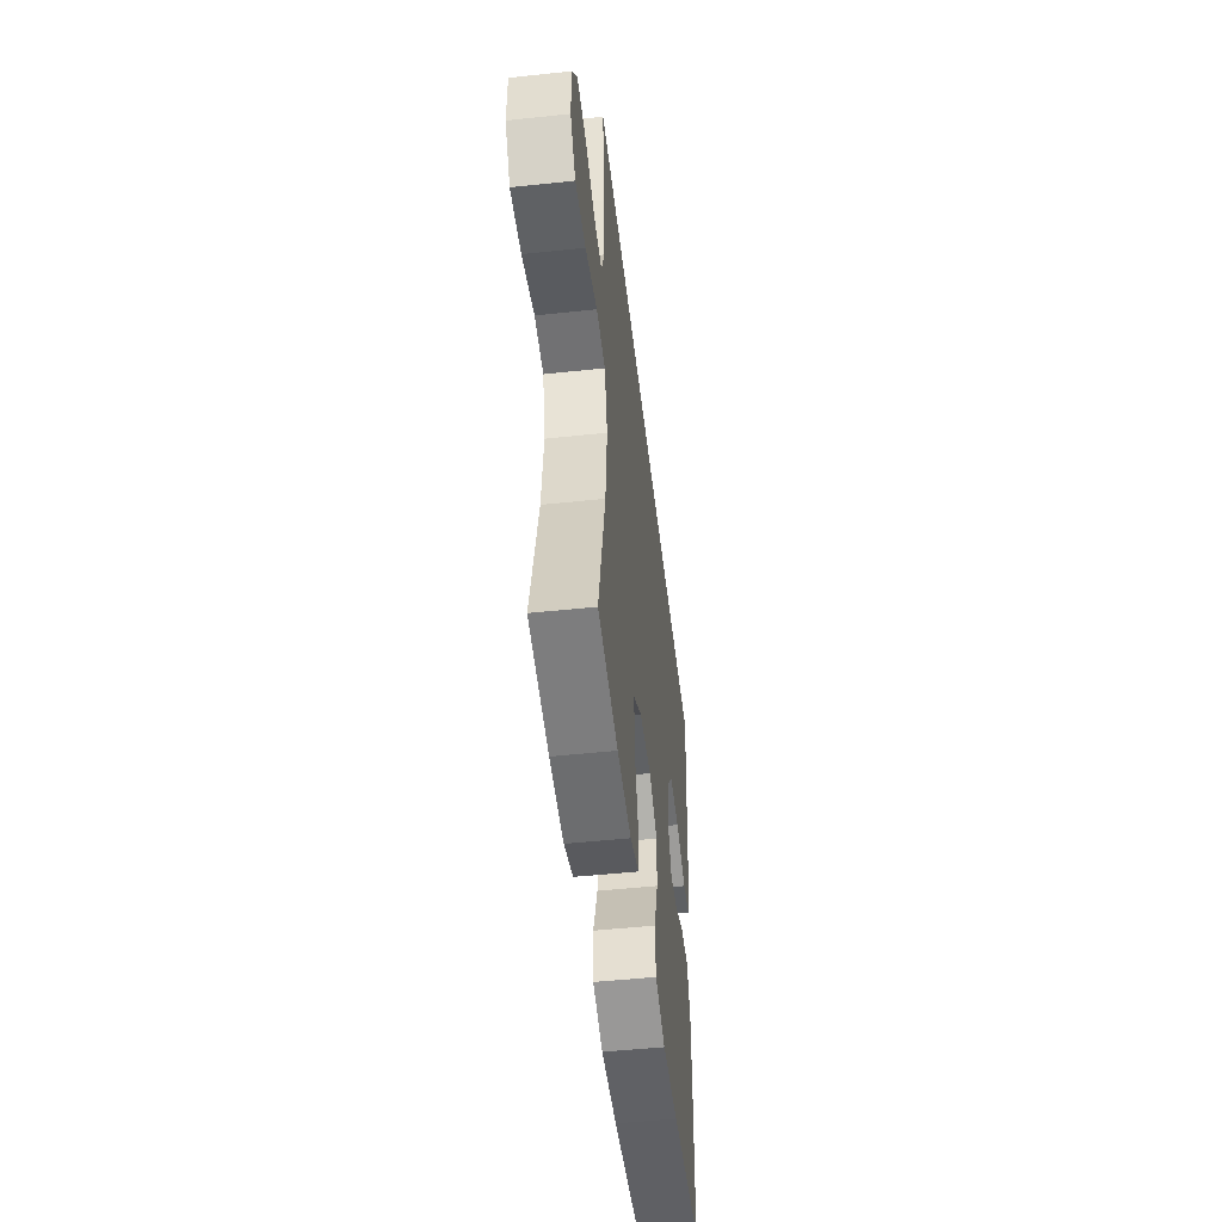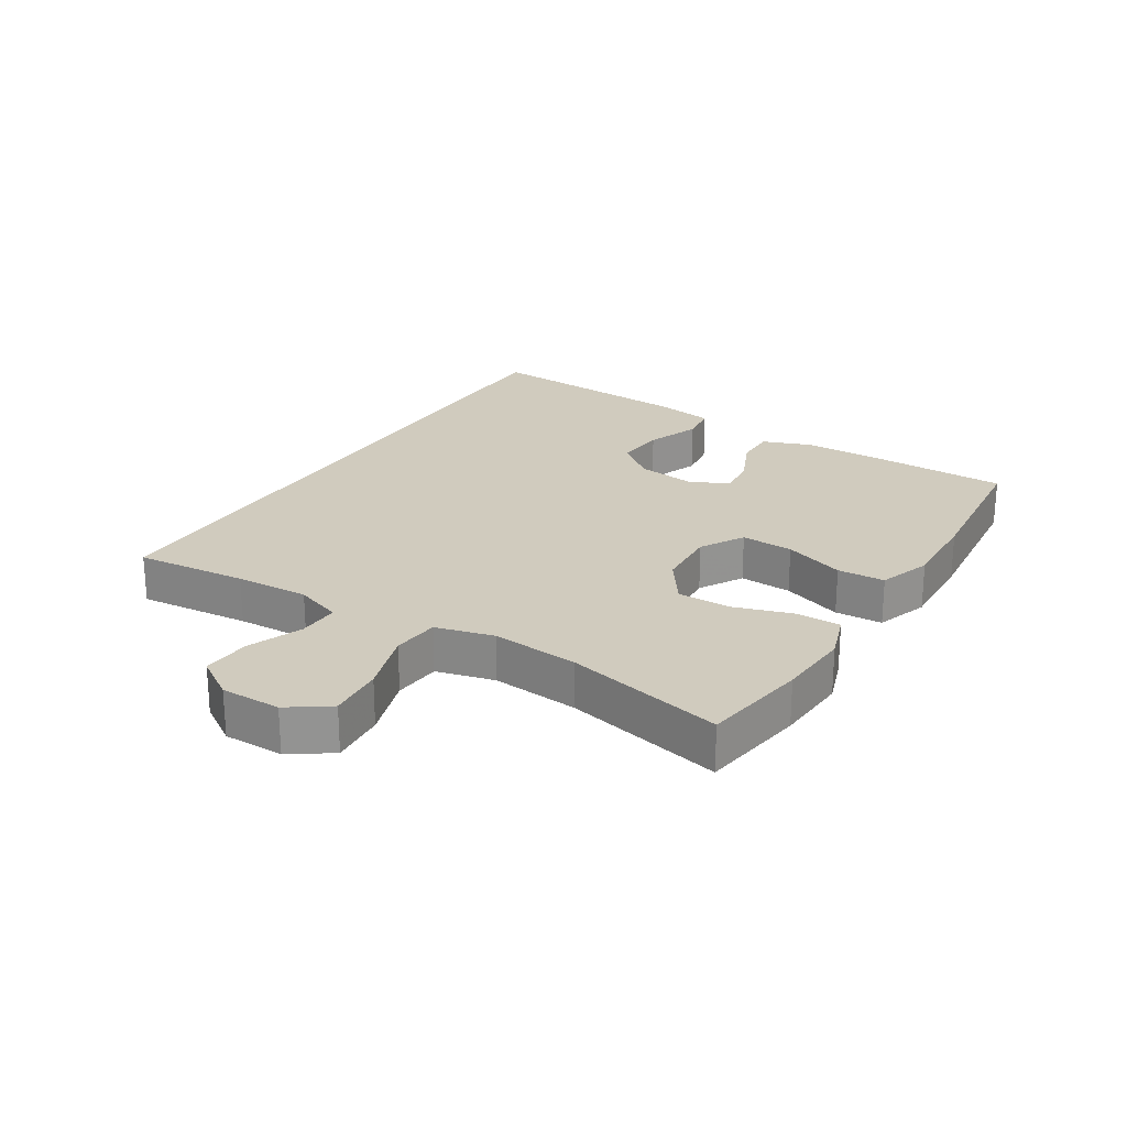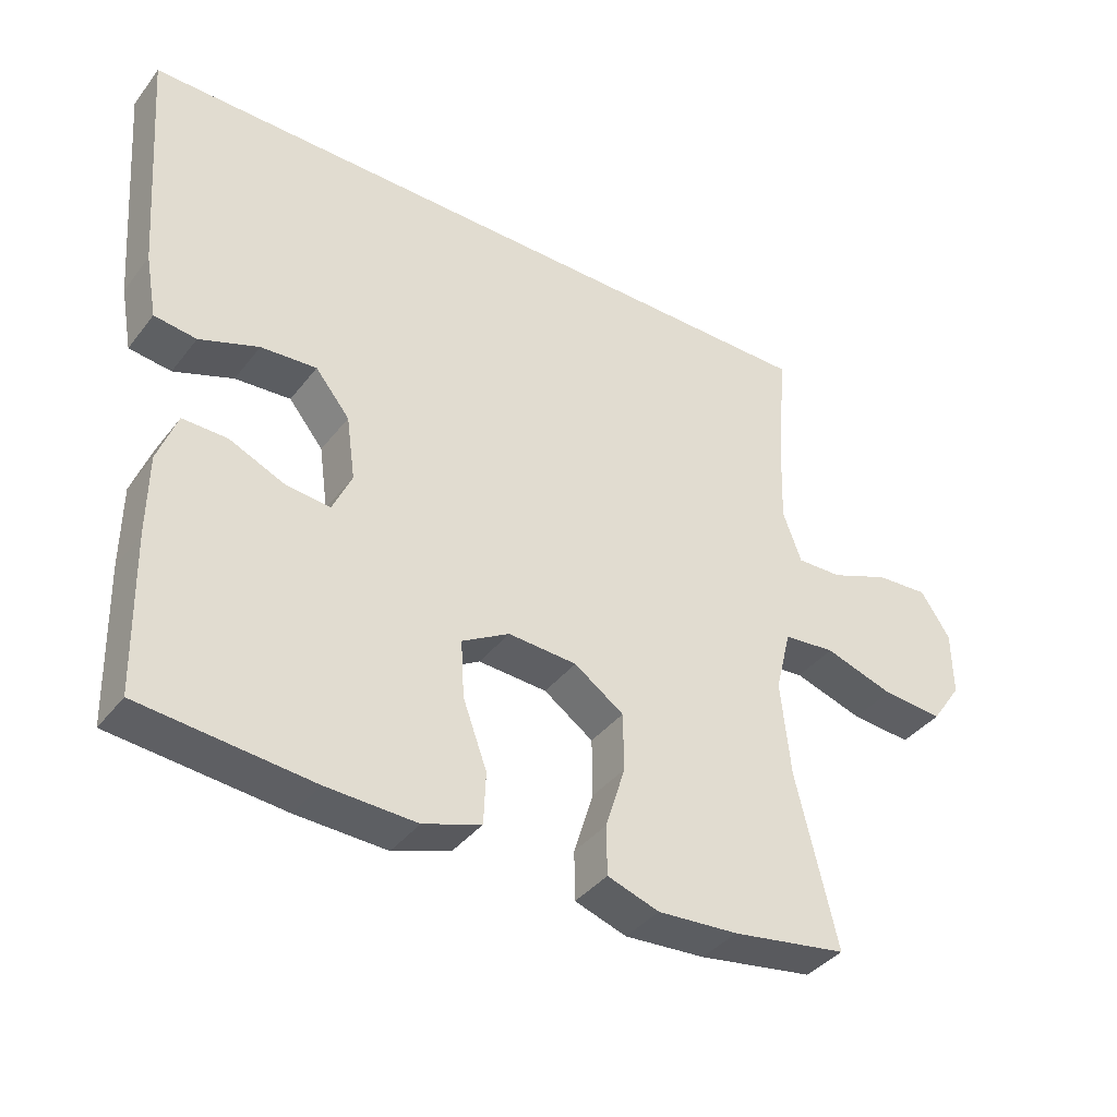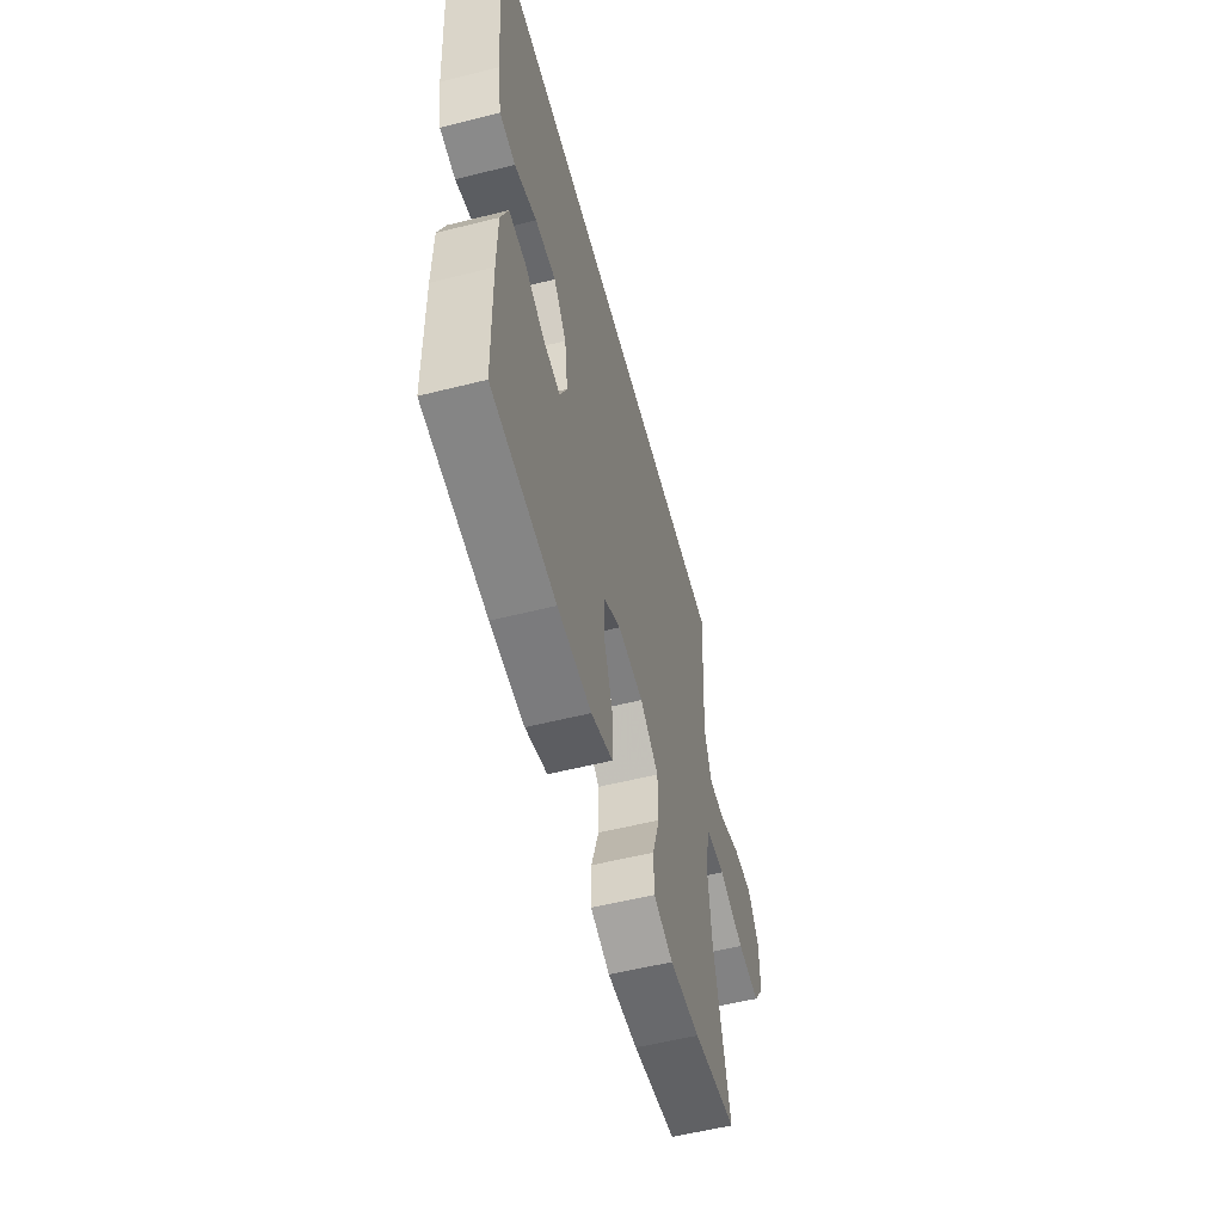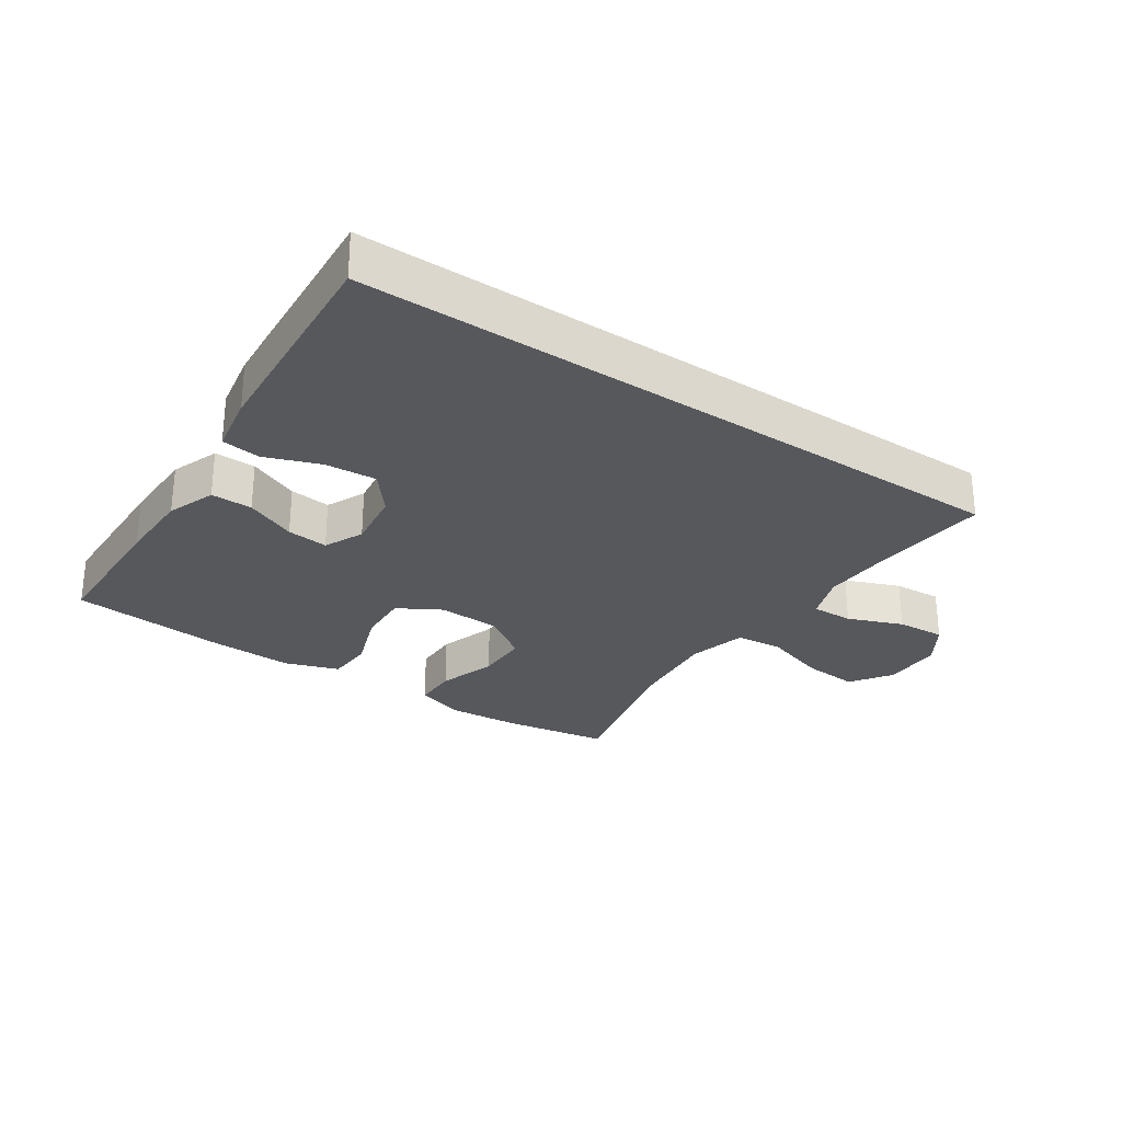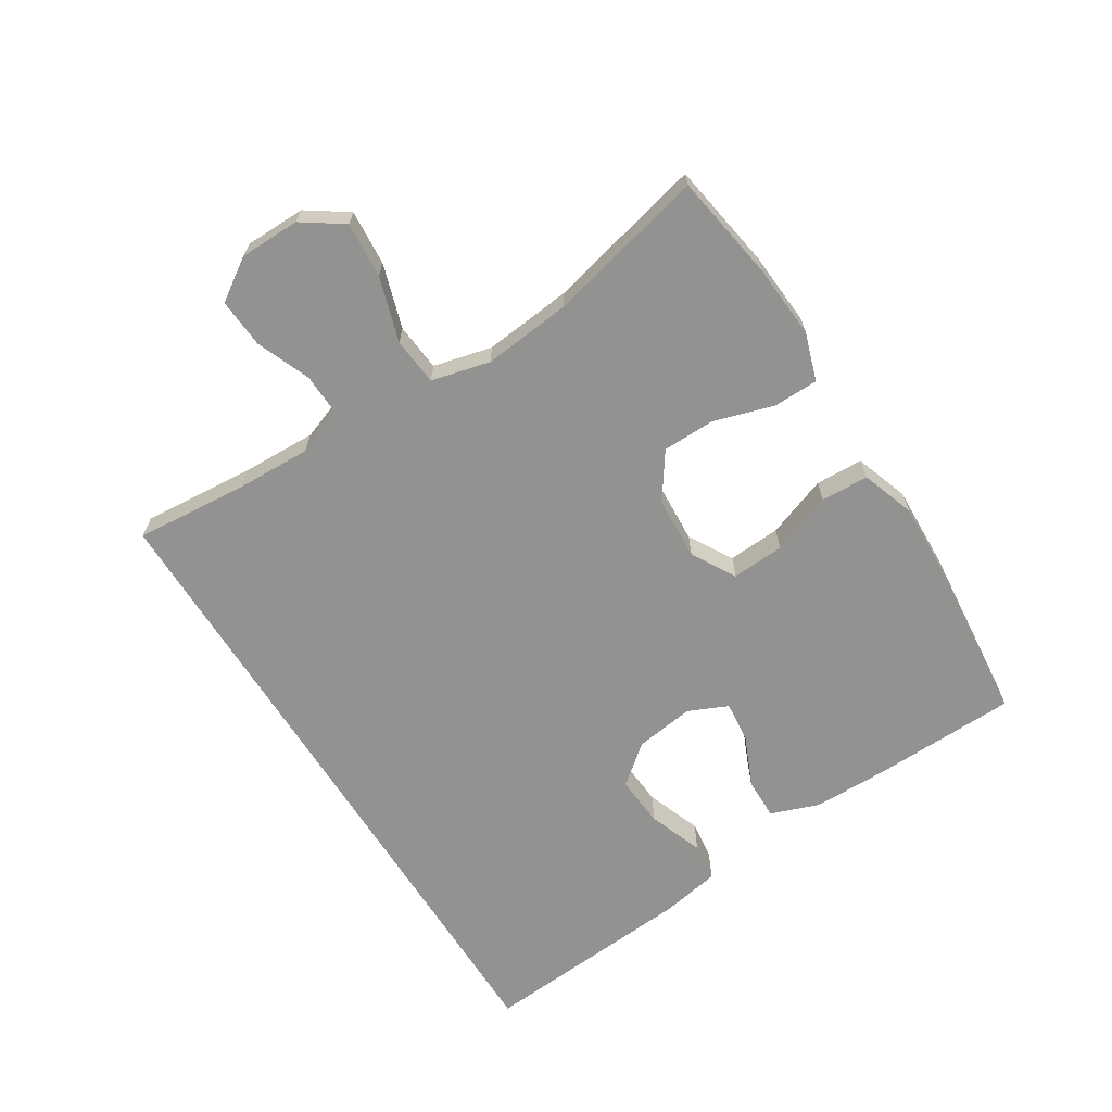
<metadata>
{"format":"obj","ext":"obj","renderer":"f3d","projection":"perspective","resolution":1024,"background":"white","views":[{"elev":-50.1,"azim":96.7,"up":"+Z"},{"elev":23.6,"azim":121.6,"up":"+Y"},{"elev":-38.9,"azim":-33.6,"up":"+Z"},{"elev":-56.5,"azim":-75.3,"up":"+Z"},{"elev":-27.9,"azim":-34.2,"up":"+Y"},{"elev":-66.3,"azim":122.2,"up":"+Y"}]}
</metadata>
<code>
v -0.573 0.07 0.5
v 0.477 0.07 0.5
v 0.462 0.07 0.322
v 0.458 0.07 0.205
v 0.485 0.07 0.131
v 0.551 0.07 0.133
v 0.637 0.07 0.167
v 0.714 0.07 0.172
v 0.757 0.07 0.107
v 0.758 0.07 0.012
v 0.714 0.07 -0.052
v 0.626 0.07 -0.045
v 0.525 0.07 -0.013
v 0.45 0.07 -0.02
v 0.427 0.07 -0.112
v 0.441 0.07 -0.25
v 0.5 0.07 -0.5
v 0.332 0.07 -0.527
v 0.215 0.07 -0.535
v 0.14 0.07 -0.51
v 0.139 0.07 -0.439
v 0.168 0.07 -0.346
v 0.167 0.07 -0.262
v 0.095 0.07 -0.212
v -0.005 0.07 -0.206
v -0.074 0.07 -0.246
v -0.069 0.07 -0.329
v -0.034 0.07 -0.425
v -0.037 0.07 -0.5
v -0.121 0.07 -0.529
v -0.252 0.07 -0.524
v -0.5 0.07 -0.5
v -0.506 0.07 -0.273
v -0.505 0.07 -0.154
v -0.477 0.07 -0.078
v -0.412 0.07 -0.079
v -0.332 0.07 -0.114
v -0.267 0.07 -0.121
v -0.239 0.07 -0.059
v -0.252 0.07 0.034
v -0.302 0.07 0.096
v -0.383 0.07 0.09
v -0.469 0.07 0.058
v -0.53 0.07 0.066
v -0.547 0.07 0.158
v -0.573 0 0.5
v 0.477 0 0.5
v 0.462 0 0.322
v 0.458 0 0.205
v 0.485 0 0.131
v 0.551 0 0.133
v 0.637 0 0.167
v 0.714 0 0.172
v 0.757 0 0.107
v 0.758 0 0.012
v 0.714 0 -0.052
v 0.626 0 -0.045
v 0.525 0 -0.013
v 0.45 0 -0.02
v 0.427 0 -0.112
v 0.441 0 -0.25
v 0.5 0 -0.5
v 0.332 0 -0.527
v 0.215 0 -0.535
v 0.14 0 -0.51
v 0.139 0 -0.439
v 0.168 0 -0.346
v 0.167 0 -0.262
v 0.095 0 -0.212
v -0.005 0 -0.206
v -0.074 0 -0.246
v -0.069 0 -0.329
v -0.034 0 -0.425
v -0.037 0 -0.5
v -0.121 0 -0.529
v -0.252 0 -0.524
v -0.5 0 -0.5
v -0.506 0 -0.273
v -0.505 0 -0.154
v -0.477 0 -0.078
v -0.412 0 -0.079
v -0.332 0 -0.114
v -0.267 0 -0.121
v -0.239 0 -0.059
v -0.252 0 0.034
v -0.302 0 0.096
v -0.383 0 0.09
v -0.469 0 0.058
v -0.53 0 0.066
v -0.547 0 0.158
f 42 43 44 45
f 41 42 45 1
f 40 41 1 2
f 39 40 2 3
f 38 39 3 4
f 34 35 36 37
f 34 37 38
f 33 34 38
f 27 28 29 30
f 26 27 30 31
f 19 20 21 22
f 19 22 23
f 16 17 18 19
f 15 16 19 23
f 14 15 23 24
f 10 11 12 13
f 10 13 14
f 9 10 14
f 6 7 8 9
f 5 6 9 14
f 26 31 32 33
f 25 26 33 38
f 14 24 25 38
f 4 5 14 38
f 90 89 88 87
f 46 90 87 86
f 47 46 86 85
f 48 47 85 84
f 49 48 84 83
f 82 81 80 79
f 83 82 79
f 83 79 78
f 75 74 73 72
f 76 75 72 71
f 67 66 65 64
f 68 67 64
f 64 63 62 61
f 68 64 61 60
f 69 68 60 59
f 58 57 56 55
f 59 58 55
f 59 55 54
f 54 53 52 51
f 59 54 51 50
f 78 77 76 71
f 83 78 71 70
f 83 70 69 59
f 83 59 50 49
f 1 46 47 2
f 2 47 48 3
f 3 48 49 4
f 4 49 50 5
f 5 50 51 6
f 6 51 52 7
f 7 52 53 8
f 8 53 54 9
f 9 54 55 10
f 10 55 56 11
f 11 56 57 12
f 12 57 58 13
f 13 58 59 14
f 14 59 60 15
f 15 60 61 16
f 16 61 62 17
f 17 62 63 18
f 18 63 64 19
f 19 64 65 20
f 20 65 66 21
f 21 66 67 22
f 22 67 68 23
f 23 68 69 24
f 24 69 70 25
f 25 70 71 26
f 26 71 72 27
f 27 72 73 28
f 28 73 74 29
f 29 74 75 30
f 30 75 76 31
f 31 76 77 32
f 32 77 78 33
f 33 78 79 34
f 34 79 80 35
f 35 80 81 36
f 36 81 82 37
f 37 82 83 38
f 38 83 84 39
f 39 84 85 40
f 40 85 86 41
f 41 86 87 42
f 42 87 88 43
f 43 88 89 44
f 44 89 90 45
f 45 90 46 1

</code>
